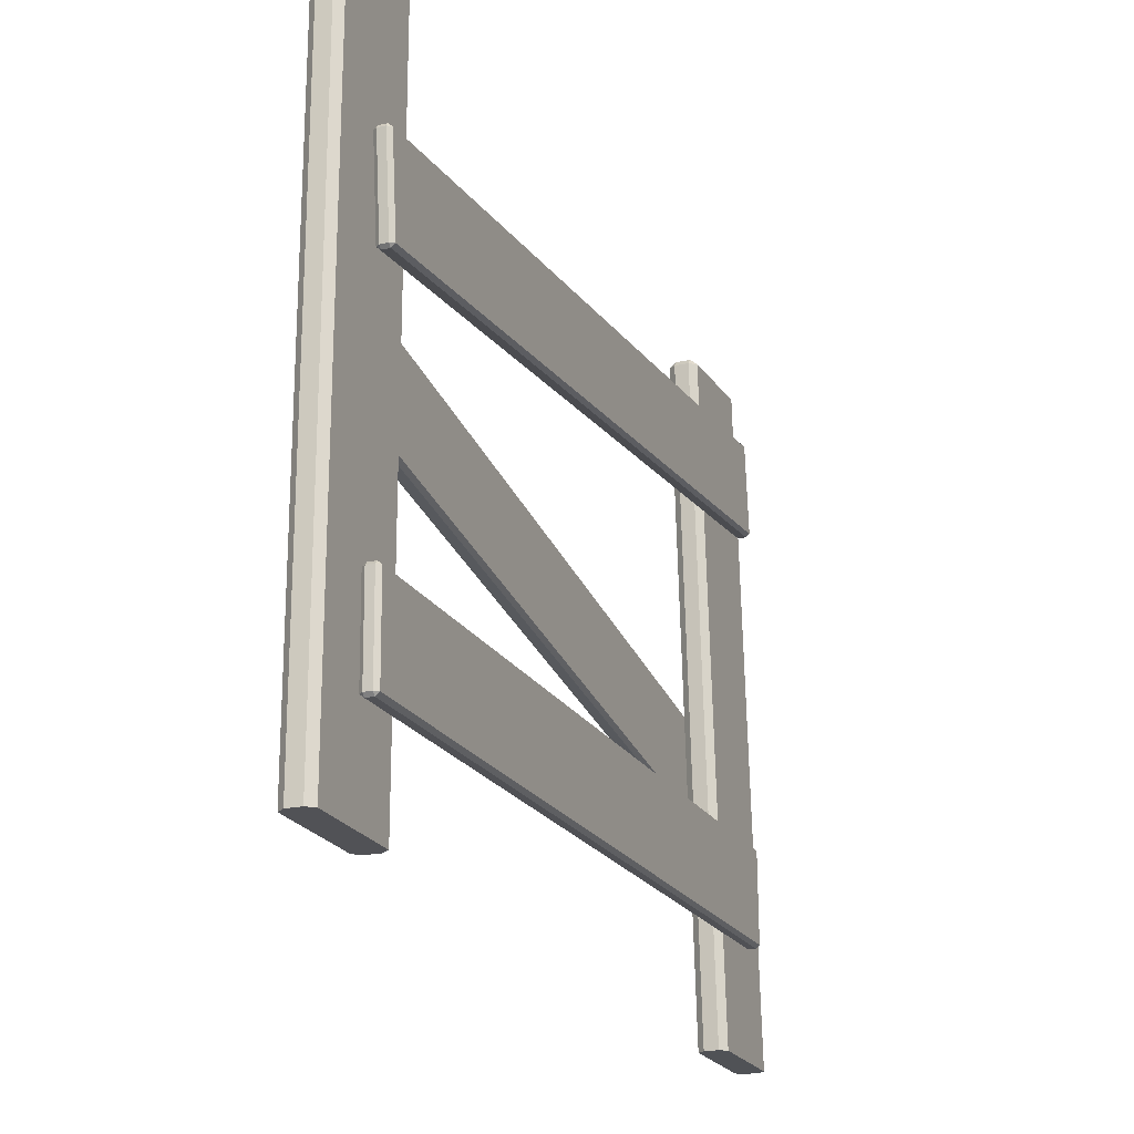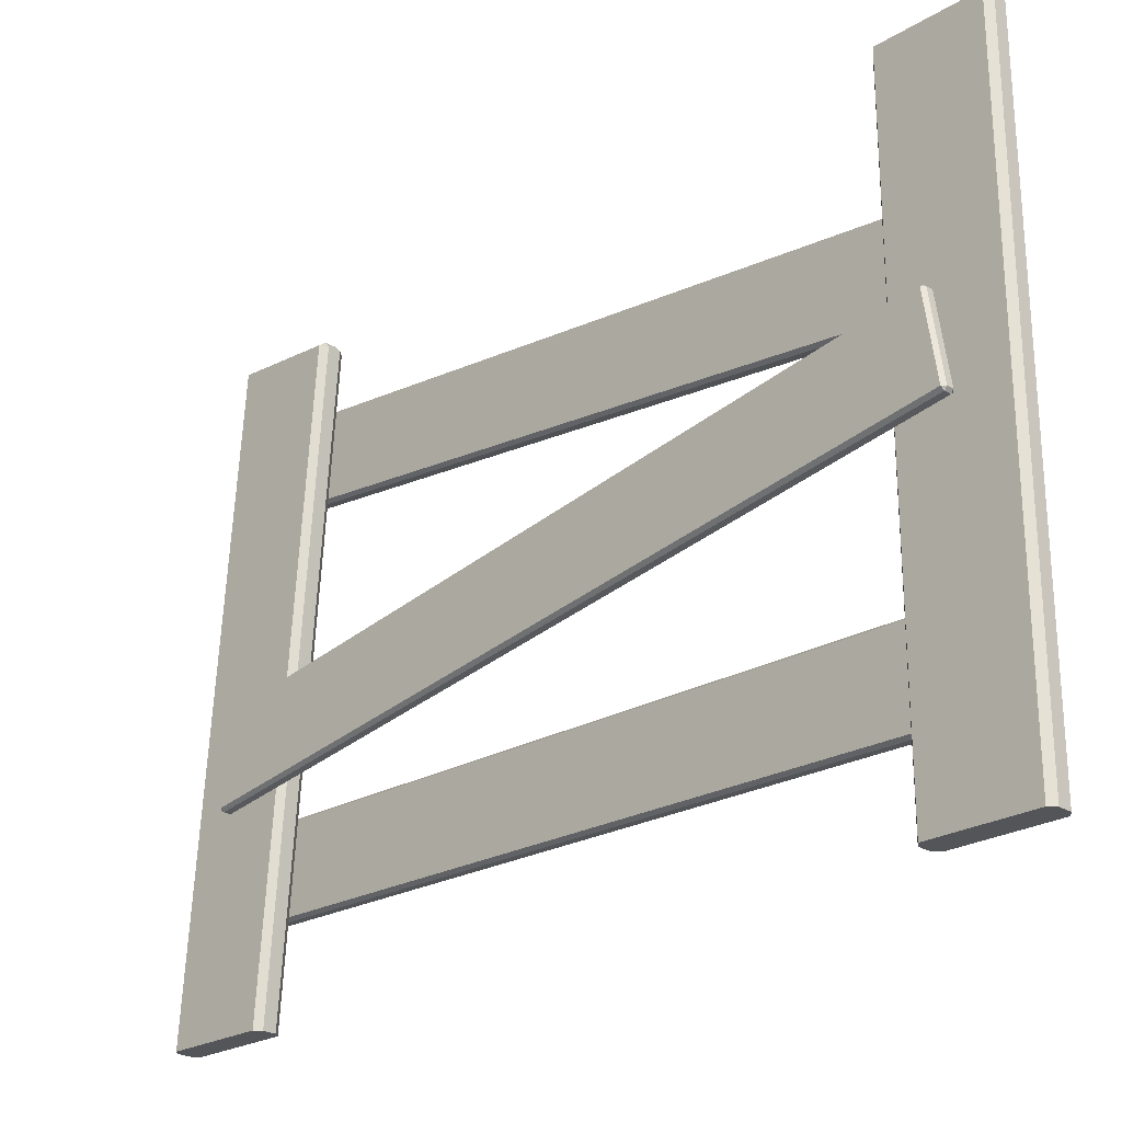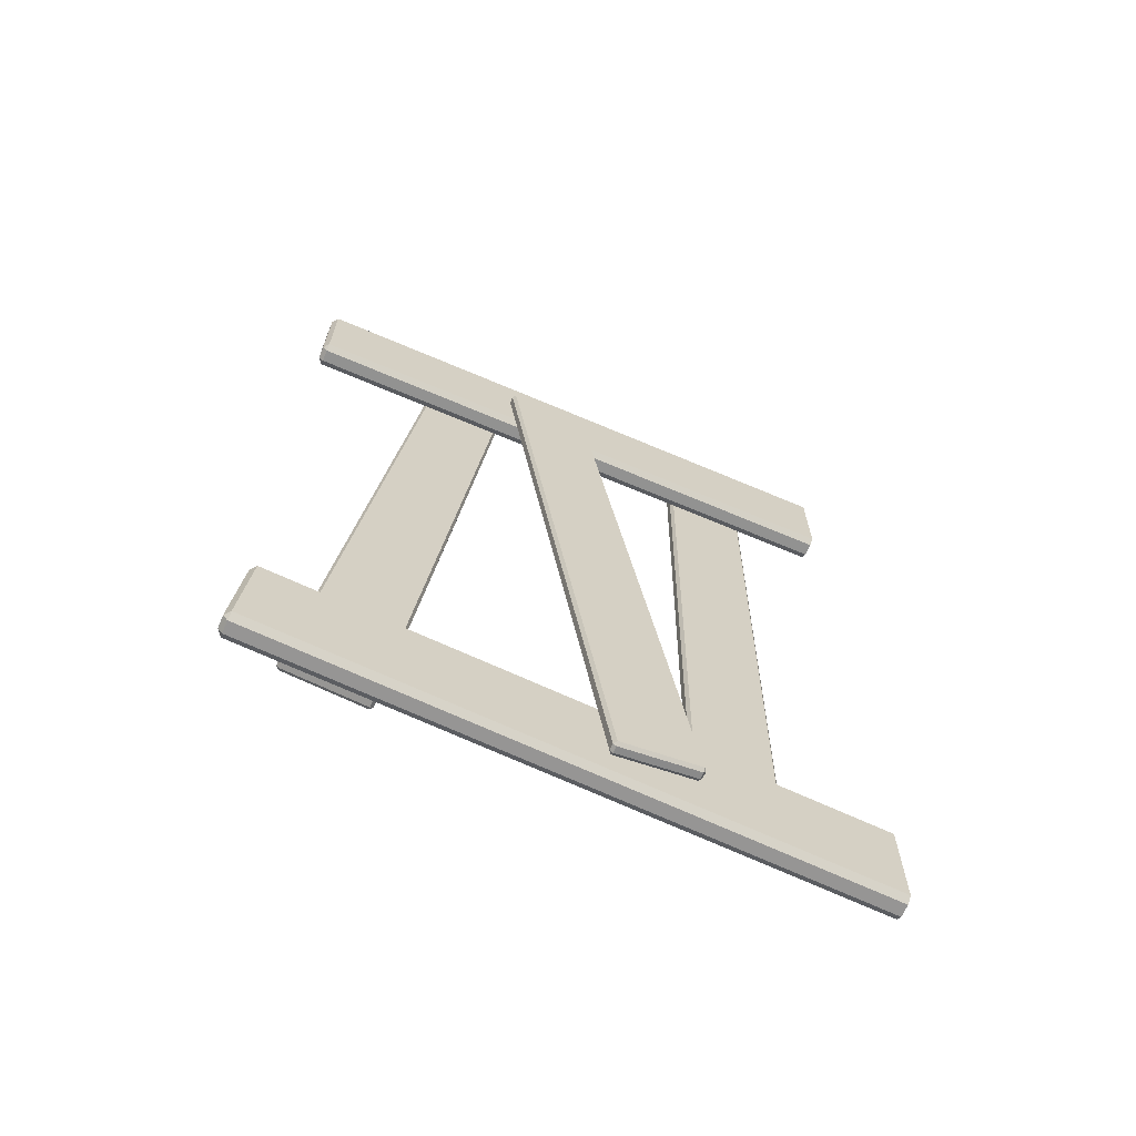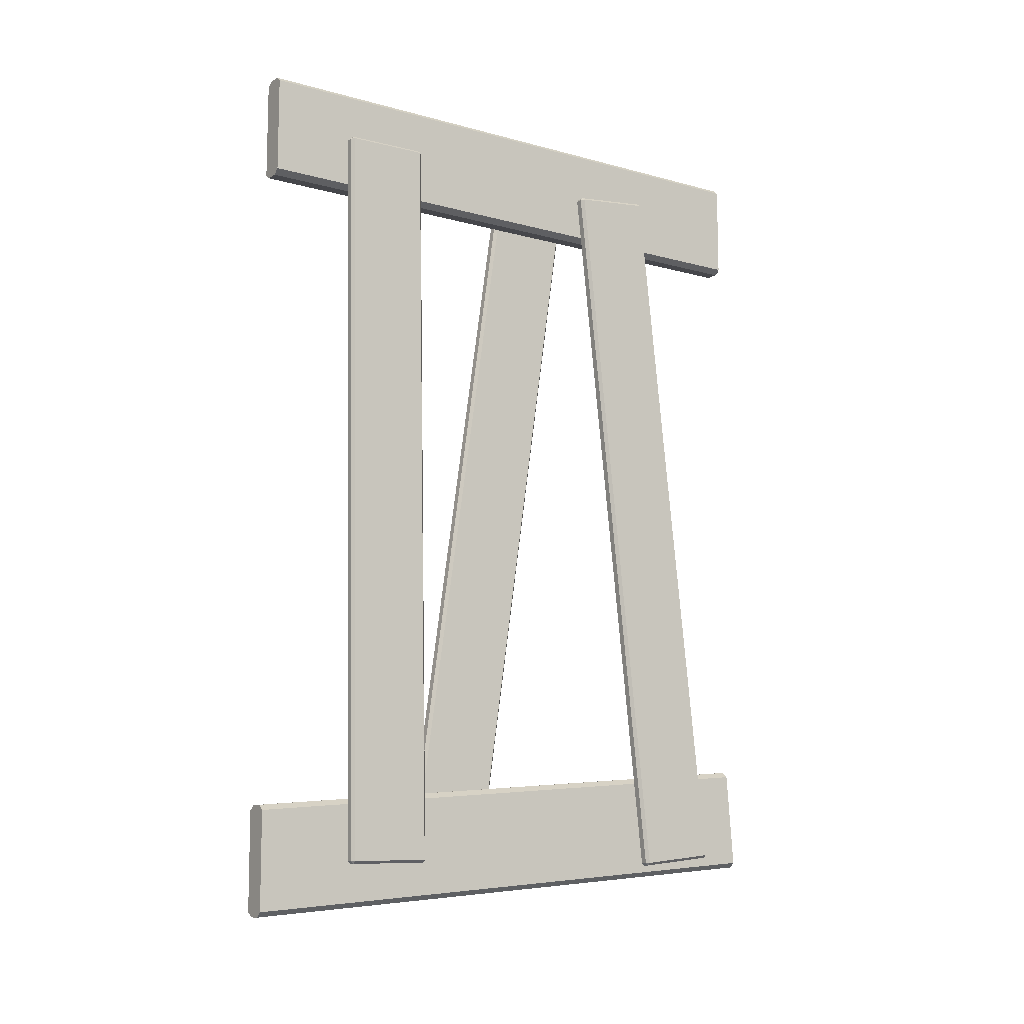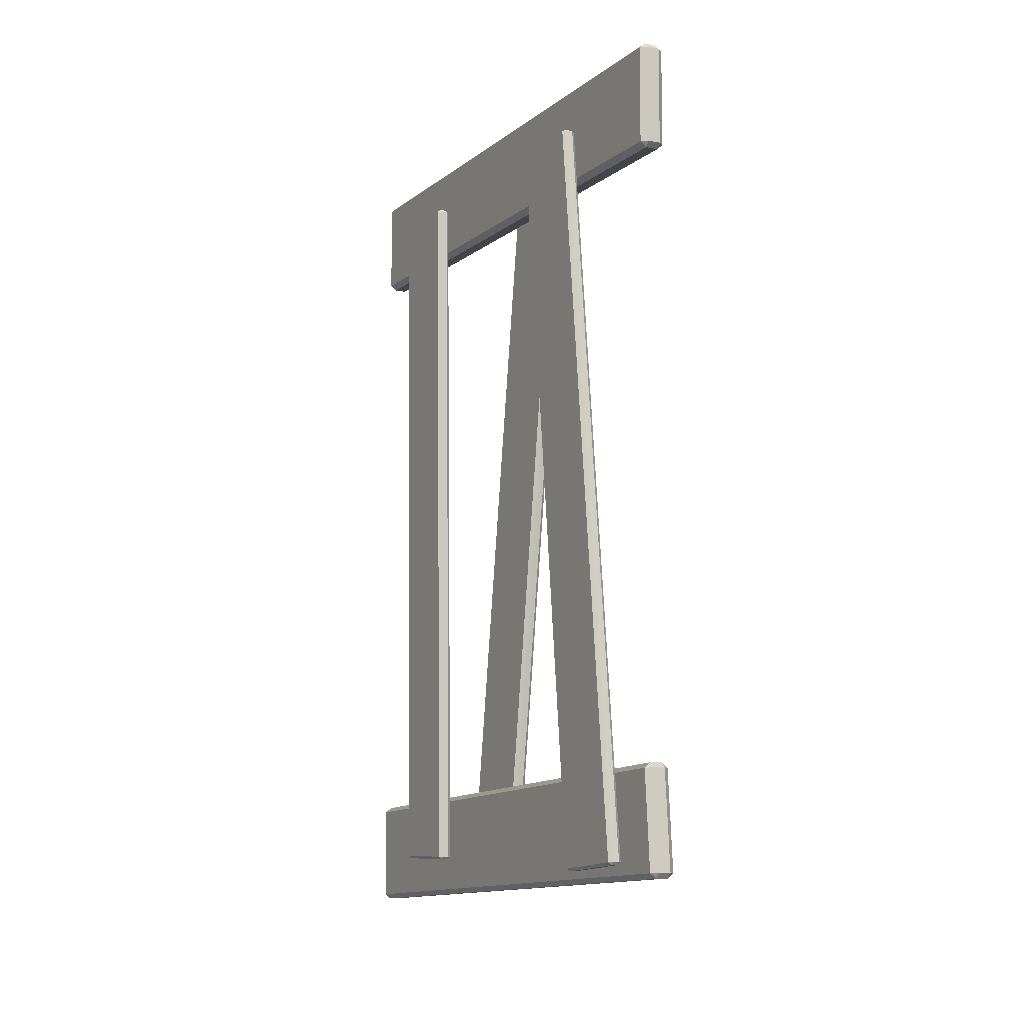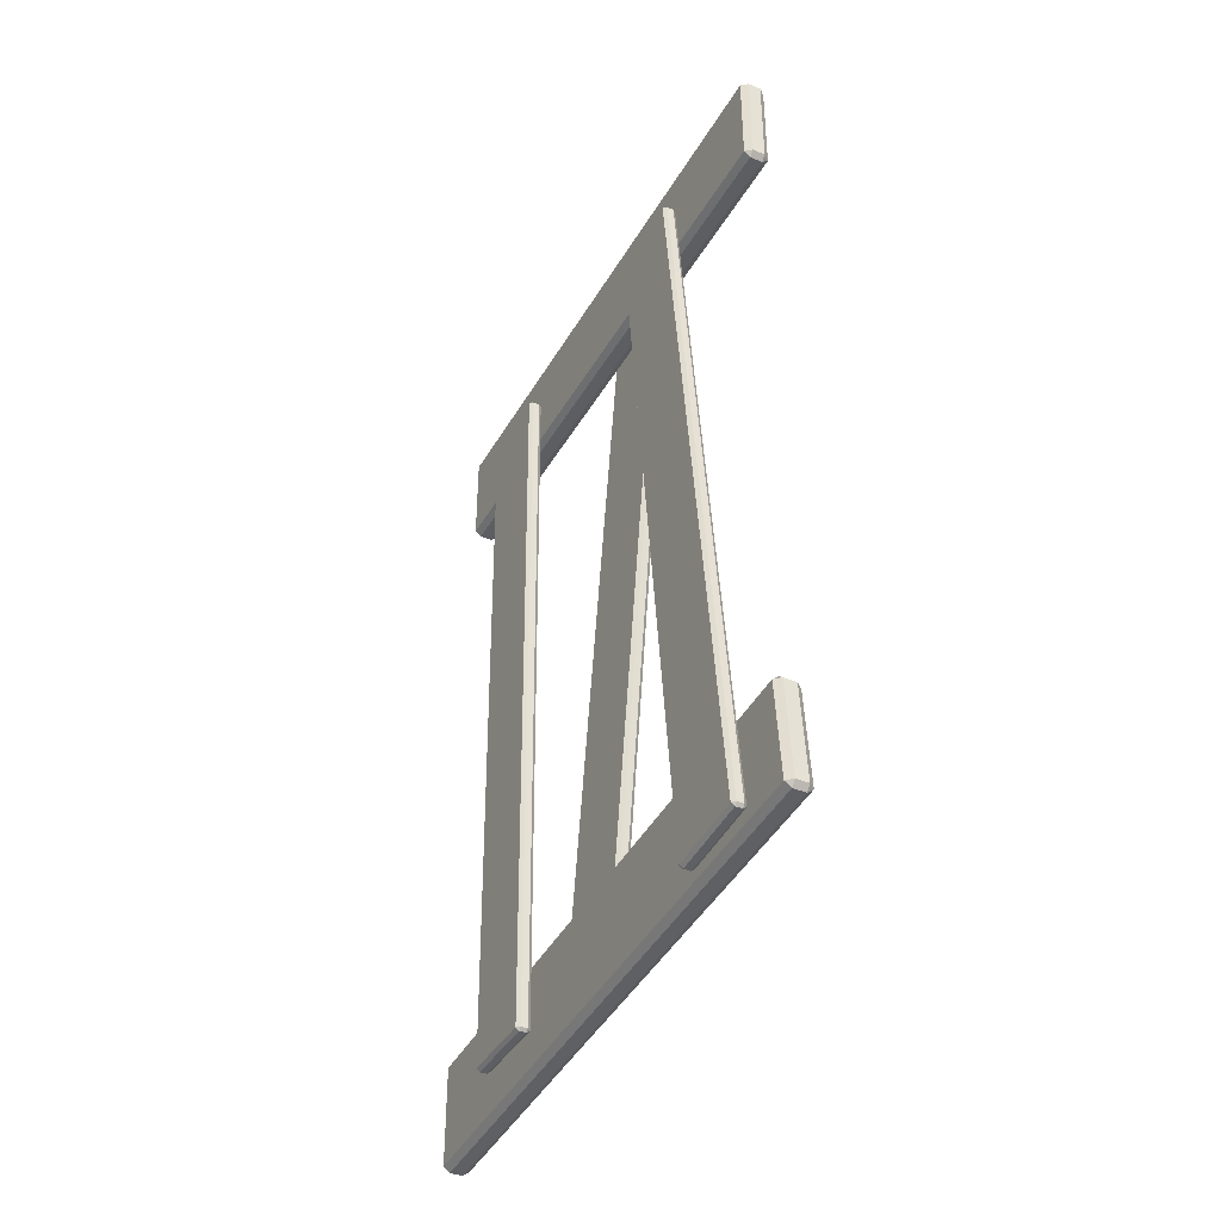
<metadata>
{"format":"obj","ext":"obj","renderer":"f3d","projection":"perspective","resolution":1024,"background":"white","views":[{"elev":-21.2,"azim":21.1,"up":"+Y"},{"elev":-24.3,"azim":-44.9,"up":"+Y"},{"elev":-66.3,"azim":-113.2,"up":"+Z"},{"elev":-10.8,"azim":55.9,"up":"+Z"},{"elev":-8.6,"azim":152.1,"up":"+Z"},{"elev":-39.3,"azim":152.8,"up":"+Z"}]}
</metadata>
<code>
g default
v -0.06885 3.209 -1.704
v -0.03443 3.207 -1.677
v -0.03443 3.237 -1.702
v 0.03443 3.237 -1.702
v 0.03443 3.207 -1.677
v 0.06885 3.209 -1.704
v -0.06885 3.25 -2.23
v -0.03443 3.278 -2.228
v -0.03443 3.253 -2.257
v 0.03443 3.253 -2.257
v 0.03443 3.278 -2.228
v 0.06885 3.25 -2.23
v -0.06885 0.003981 -1.959
v -0.03443 0.003865 -1.931
v 0.06885 0.003981 -1.959
v 0.03443 0.003865 -1.931
v -0.06885 0.006172 -2.486
v -0.03443 0.006288 -2.513
v 0.06885 0.006172 -2.486
v 0.03443 0.006288 -2.513
v -0.1249 1.606 1.879
v -0.1249 1.623 1.892
v -0.1435 1.62 1.877
v -0.06885 1.62 1.877
v -0.08752 1.623 1.892
v -0.08752 1.606 1.879
v -0.1435 2.052 1.814
v -0.1249 2.054 1.829
v -0.1249 2.067 1.812
v -0.08752 2.067 1.812
v -0.08752 2.054 1.829
v -0.06885 2.052 1.814
v -0.1435 1.461 -2.229
v -0.1249 1.475 -2.232
v -0.1249 1.458 -2.244
v -0.08752 1.458 -2.244
v -0.08752 1.475 -2.232
v -0.06885 1.461 -2.229
v -0.1435 1.029 -2.166
v -0.1249 1.027 -2.181
v -0.1249 1.014 -2.164
v -0.08752 1.014 -2.164
v -0.08752 1.027 -2.181
v -0.06885 1.029 -2.166
v 0.08752 0.4377 1.863
v 0.08752 0.4525 1.878
v 0.06885 0.4528 1.863
v 0.1435 0.4528 1.863
v 0.1249 0.4525 1.878
v 0.1249 0.4377 1.863
v 0.06885 0.8884 1.871
v 0.08752 0.8881 1.886
v 0.08752 0.9035 1.871
v 0.1249 0.9035 1.871
v 0.1249 0.8881 1.886
v 0.1435 0.8884 1.871
v 0.06885 0.9628 -2.215
v 0.08752 0.9779 -2.215
v 0.08752 0.9631 -2.23
v 0.1249 0.9631 -2.23
v 0.1249 0.9779 -2.215
v 0.1435 0.9628 -2.215
v 0.06885 0.5272 -2.223
v 0.08752 0.5275 -2.238
v 0.08752 0.5121 -2.223
v 0.1249 0.5121 -2.223
v 0.1249 0.5275 -2.238
v 0.1435 0.5272 -2.223
v -0.06885 3.235 2.133
v -0.03443 3.235 2.161
v -0.03443 3.262 2.133
v 0.03443 3.262 2.133
v 0.03443 3.235 2.161
v 0.06885 3.235 2.133
v -0.06885 3.235 1.606
v -0.03443 3.262 1.606
v -0.03443 3.235 1.578
v 0.03443 3.235 1.578
v 0.03443 3.262 1.606
v 0.06885 3.235 1.606
v -0.06885 0 2.133
v -0.03443 0 2.161
v 0.06885 0 2.133
v 0.03443 0 2.161
v -0.06885 0 1.606
v -0.03443 0 1.578
v 0.06885 0 1.606
v 0.03443 0 1.578
v 0.08752 2.072 1.83
v 0.08752 2.086 1.846
v 0.06885 2.087 1.831
v 0.1435 2.087 1.831
v 0.1249 2.086 1.846
v 0.1249 2.072 1.83
v 0.06885 2.521 1.879
v 0.08752 2.519 1.894
v 0.08752 2.536 1.88
v 0.1249 2.536 1.88
v 0.1249 2.519 1.894
v 0.1435 2.521 1.879
v 0.06885 2.966 -2.183
v 0.08752 2.981 -2.182
v 0.08752 2.968 -2.198
v 0.1249 2.968 -2.198
v 0.1249 2.981 -2.182
v 0.1435 2.966 -2.183
v 0.06885 2.533 -2.231
v 0.08752 2.534 -2.246
v 0.08752 2.518 -2.233
v 0.1249 2.518 -2.233
v 0.1249 2.534 -2.246
v 0.1435 2.533 -2.231
g pCube2
f 17 18 20 19 15 16 14 13
f 1 3 8 7
f 2 1 13 14
f 3 2 5 4
f 4 6 12 11
f 6 5 16 15
f 7 9 18 17
f 9 8 11 10
f 10 12 19 20
f 2 14 16 5
f 3 4 11 8
f 9 10 20 18
f 6 15 19 12
f 7 17 13 1
f 1 2 3
f 4 5 6
f 7 8 9
f 10 11 12
f 21 23 39 41
f 22 21 26 25
f 23 22 28 27
f 24 26 42 44
f 25 24 32 31
f 27 29 34 33
f 29 28 31 30
f 30 32 38 37
f 33 35 40 39
f 35 34 37 36
f 36 38 44 43
f 41 40 43 42
f 22 25 31 28
f 29 30 37 34
f 35 36 43 40
f 41 42 26 21
f 24 44 38 32
f 39 23 27 33
f 21 22 23
f 24 25 26
f 27 28 29
f 30 31 32
f 33 34 35
f 36 37 38
f 39 40 41
f 42 43 44
f 45 47 63 65
f 46 45 50 49
f 47 46 52 51
f 48 50 66 68
f 49 48 56 55
f 51 53 58 57
f 53 52 55 54
f 54 56 62 61
f 57 59 64 63
f 59 58 61 60
f 60 62 68 67
f 65 64 67 66
f 46 49 55 52
f 53 54 61 58
f 59 60 67 64
f 65 66 50 45
f 48 68 62 56
f 63 47 51 57
f 45 46 47
f 48 49 50
f 51 52 53
f 54 55 56
f 57 58 59
f 60 61 62
f 63 64 65
f 66 67 68
f 85 86 88 87 83 84 82 81
f 69 71 76 75
f 70 69 81 82
f 71 70 73 72
f 72 74 80 79
f 74 73 84 83
f 75 77 86 85
f 77 76 79 78
f 78 80 87 88
f 70 82 84 73
f 71 72 79 76
f 77 78 88 86
f 74 83 87 80
f 75 85 81 69
f 69 70 71
f 72 73 74
f 75 76 77
f 78 79 80
f 89 91 107 109
f 90 89 94 93
f 91 90 96 95
f 92 94 110 112
f 93 92 100 99
f 95 97 102 101
f 97 96 99 98
f 98 100 106 105
f 101 103 108 107
f 103 102 105 104
f 104 106 112 111
f 109 108 111 110
f 90 93 99 96
f 97 98 105 102
f 103 104 111 108
f 109 110 94 89
f 92 112 106 100
f 107 91 95 101
f 89 90 91
f 92 93 94
f 95 96 97
f 98 99 100
f 101 102 103
f 104 105 106
f 107 108 109
f 110 111 112

</code>
